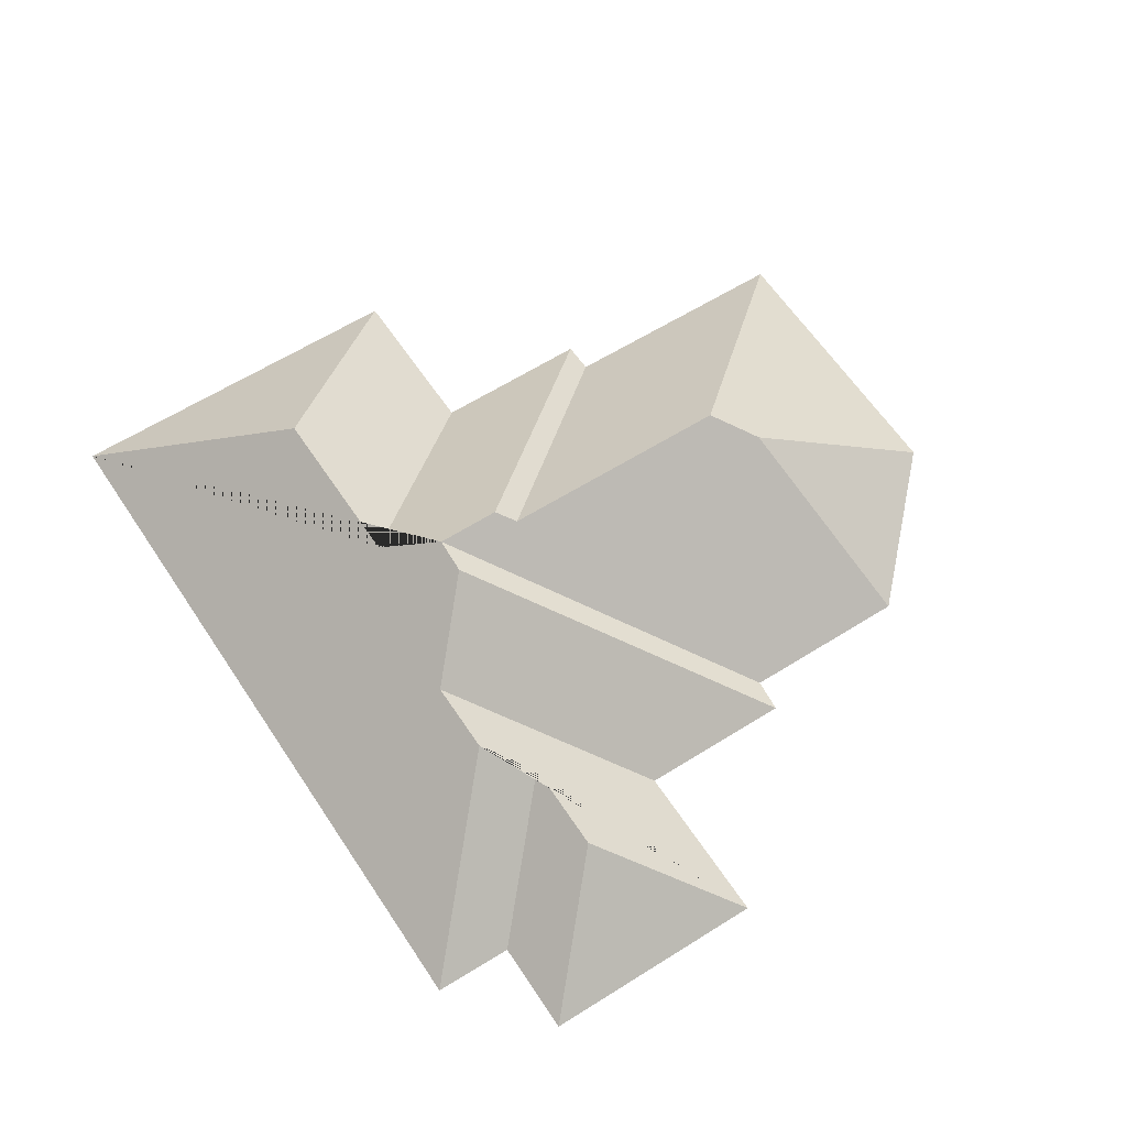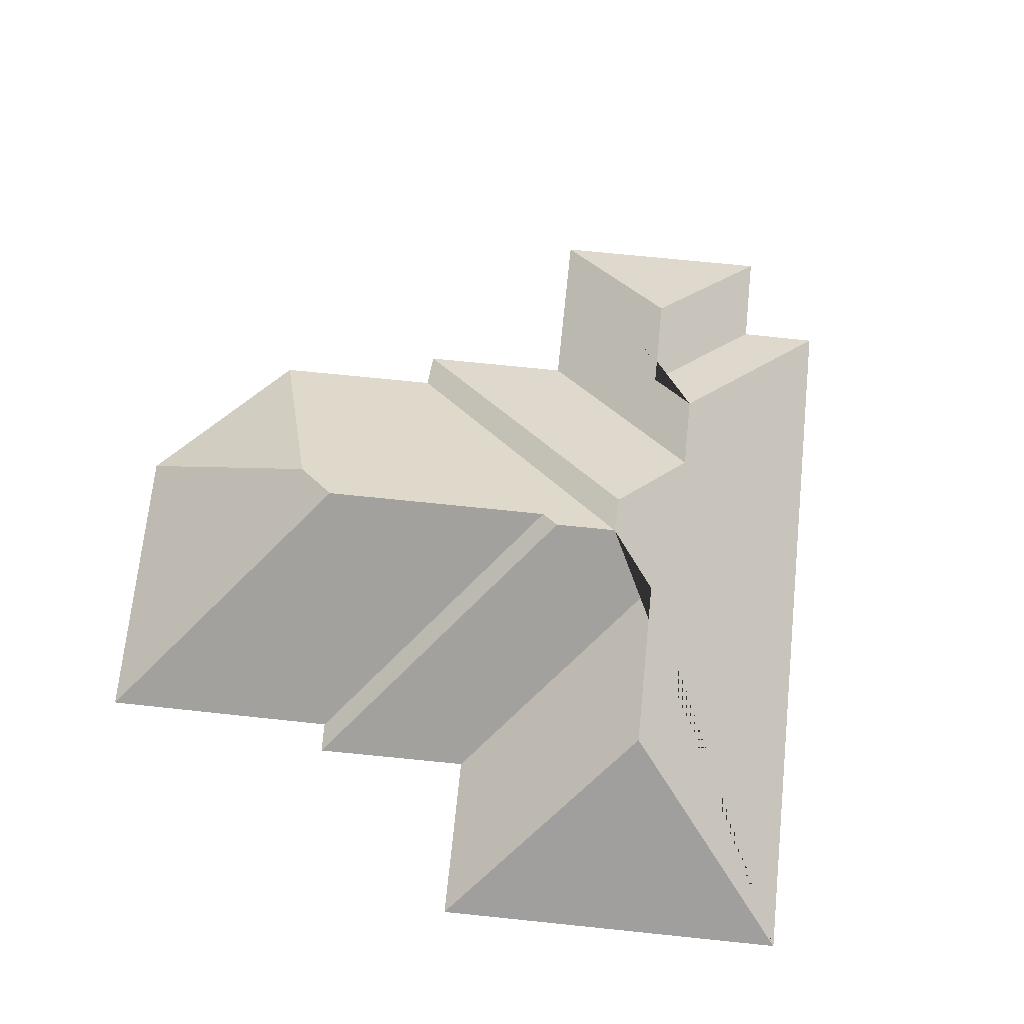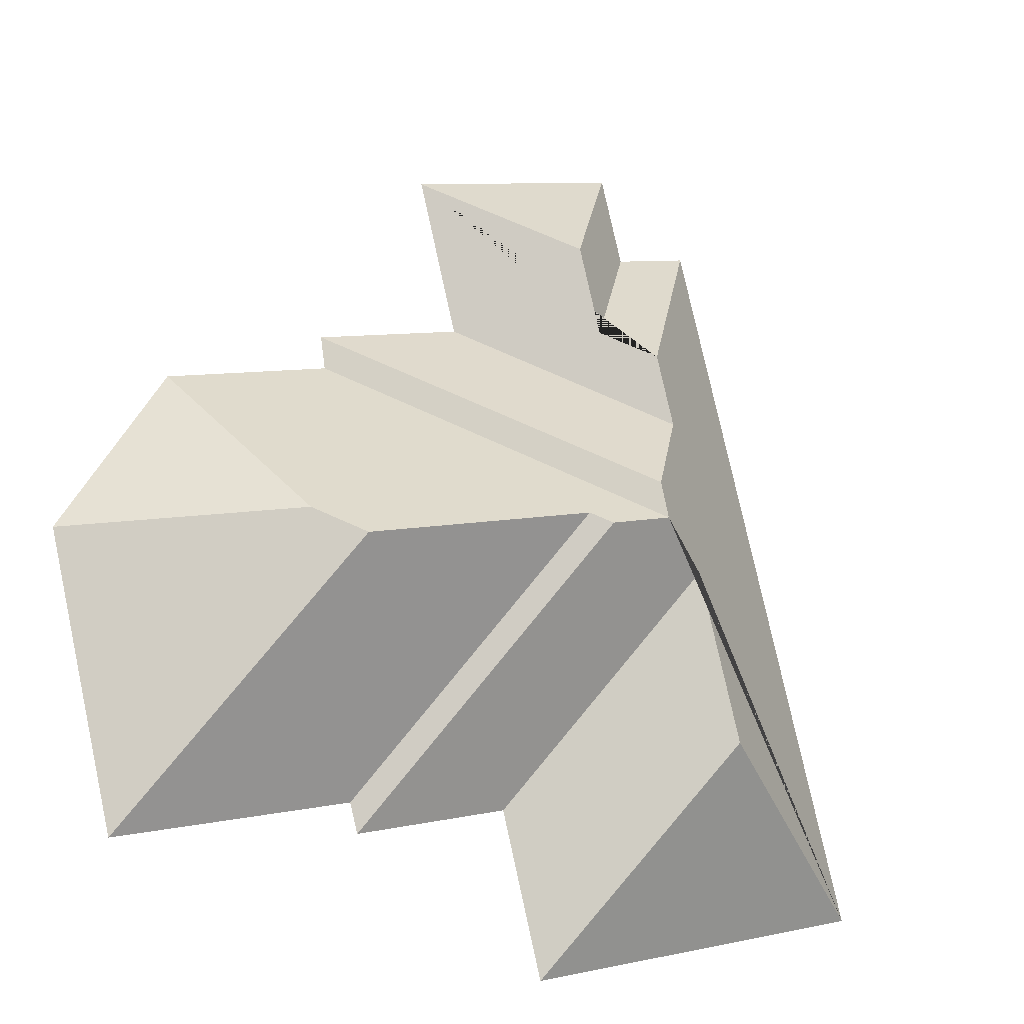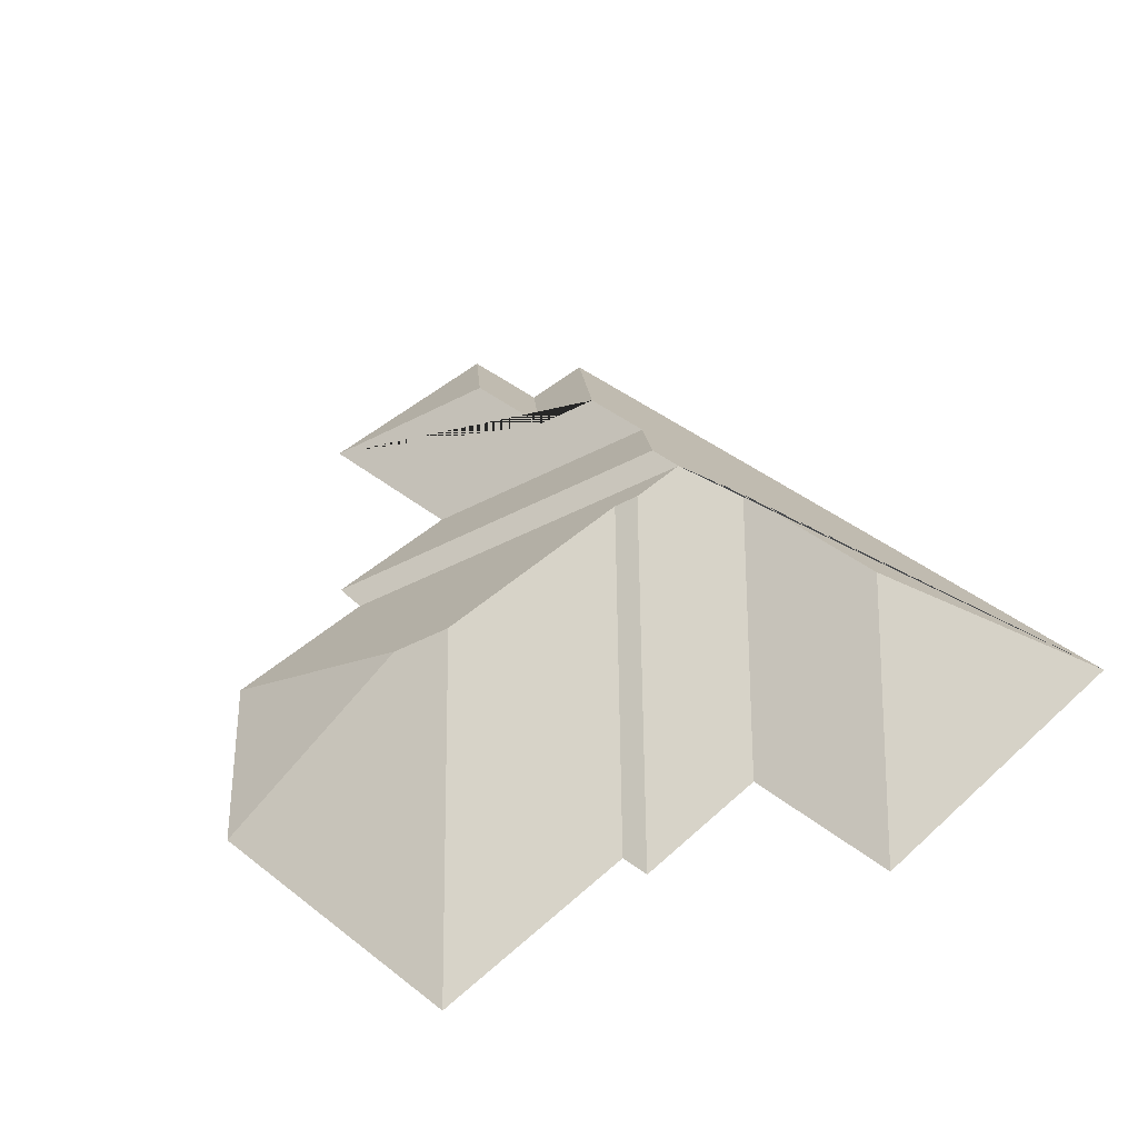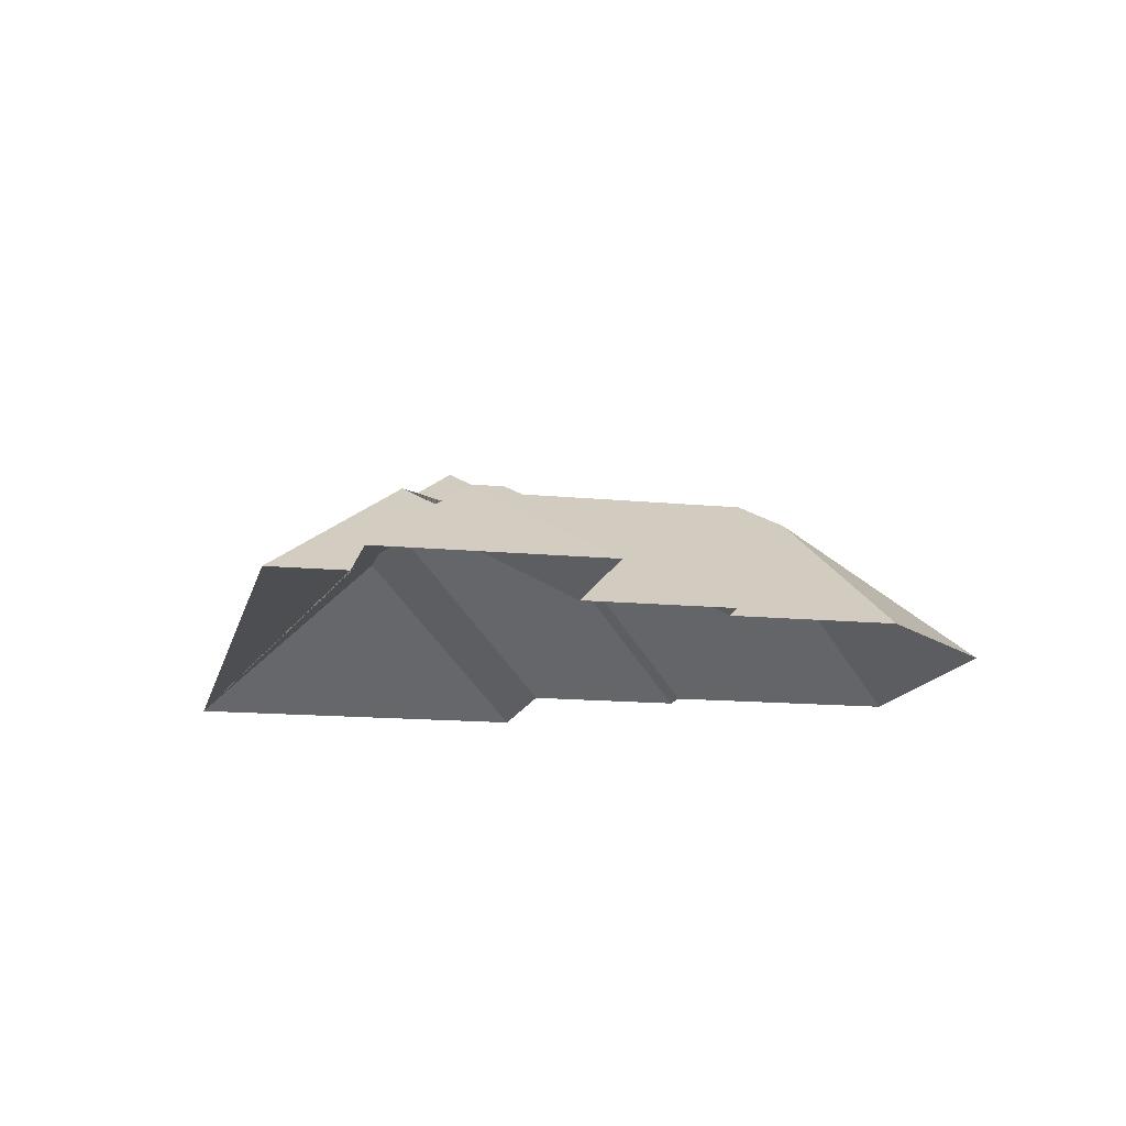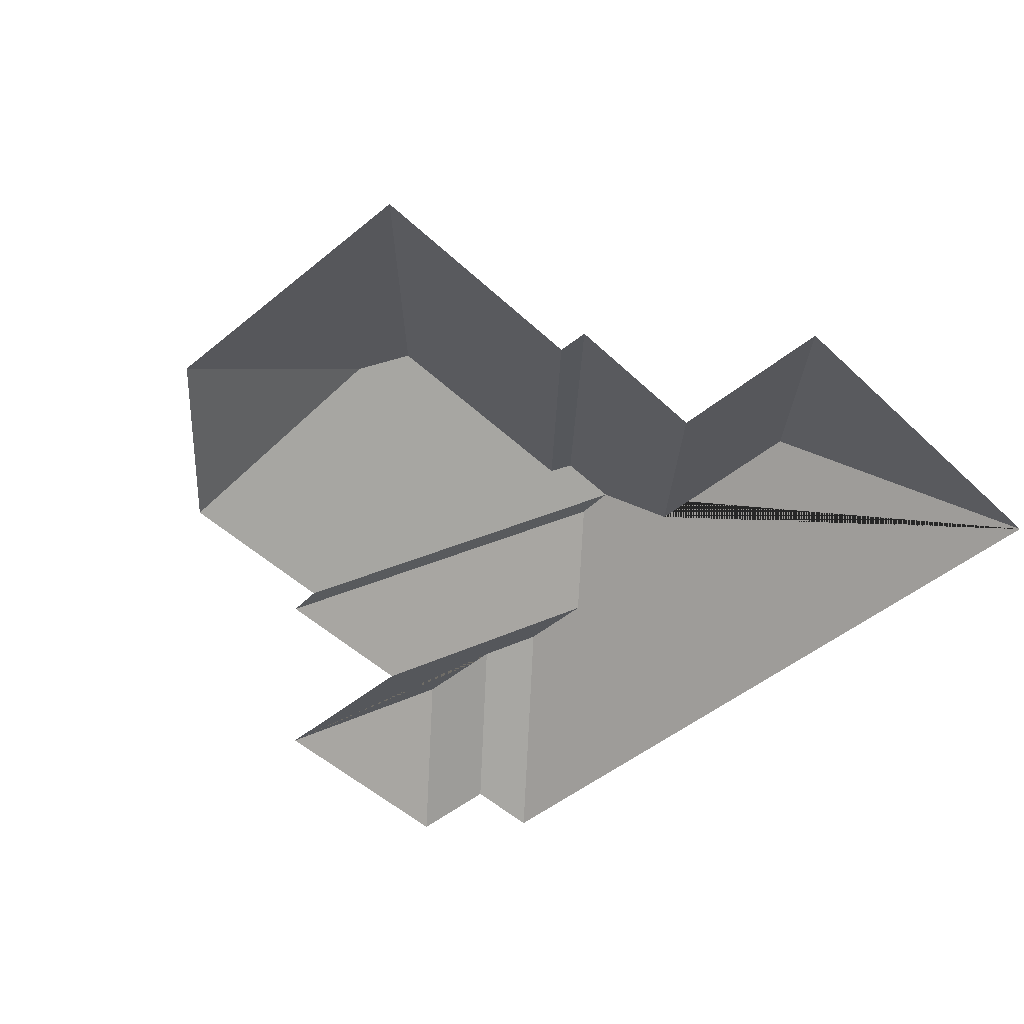
<metadata>
{"format":"obj","ext":"obj","renderer":"f3d","projection":"perspective","resolution":1024,"background":"white","views":[{"elev":60.1,"azim":-19.2,"up":"+Y"},{"elev":69.5,"azim":-160.3,"up":"+Y"},{"elev":-19.6,"azim":152.8,"up":"+Z"},{"elev":43.4,"azim":146.6,"up":"+Y"},{"elev":-13.8,"azim":1.3,"up":"+Y"},{"elev":-47.3,"azim":146.9,"up":"+Y"}]}
</metadata>
<code>
o BK39_500_016030_0014_roof
v 16.67 75 -320.5
v 84.29 75 -44.89
v 113.4 75 -51.8
v 122 75 -16.87
v 124.6 121.5 -115
v 117.9 121.5 -142.3
v 97.26 130 -269.2
v 113.1 130.1 -205
v 143.5 109.5 -103.8
v 151.9 109.5 -69.23
v 137.7 144.5 -177.1
v 134.9 145 -190.9
v 158.5 145 -196.7
v 166 140.5 -192.5
v 205.8 75 -37.44
v 190.6 75 -99.26
v 152.8 75 -353.9
v 168.3 75 -291.2
v 247.6 75 -113.2
v 245.8 75 -125.8
v 227.9 75 -306
v 231 75 -294.7
v 254.4 140.3 -214
v 272.1 129.5 -204.2
v 308.8 75 -141.3
v 348.5 75 -206.9
v 321.6 75 -316.5
v 16.67 0 -320.5
v 84.29 0 -44.89
v 113.4 0 -51.8
v 122 0 -16.87
v 205.8 0 -37.44
v 190.6 0 -99.26
v 247.6 0 -113.2
v 245.8 0 -125.8
v 308.8 0 -141.3
v 348.5 0 -206.9
v 321.6 0 -316.5
v 231 0 -294.7
v 227.9 0 -306
v 168.3 0 -291.2
v 152.8 0 -353.9
f 9 3 4 10
f 2 3 9 5
f 1 2 5 6 11 12 8 7
f 17 7 1
f 18 8 7 17
f 21 13 12 8 18
f 14 22 21 13
f 23 27 22 14
f 26 24 23 27
f 25 24 26
f 20 12 13 14 23 24 25
f 19 20 12 11
f 16 19 11 6
f 4 10 15
f 15 16 6 5 9 10

</code>
